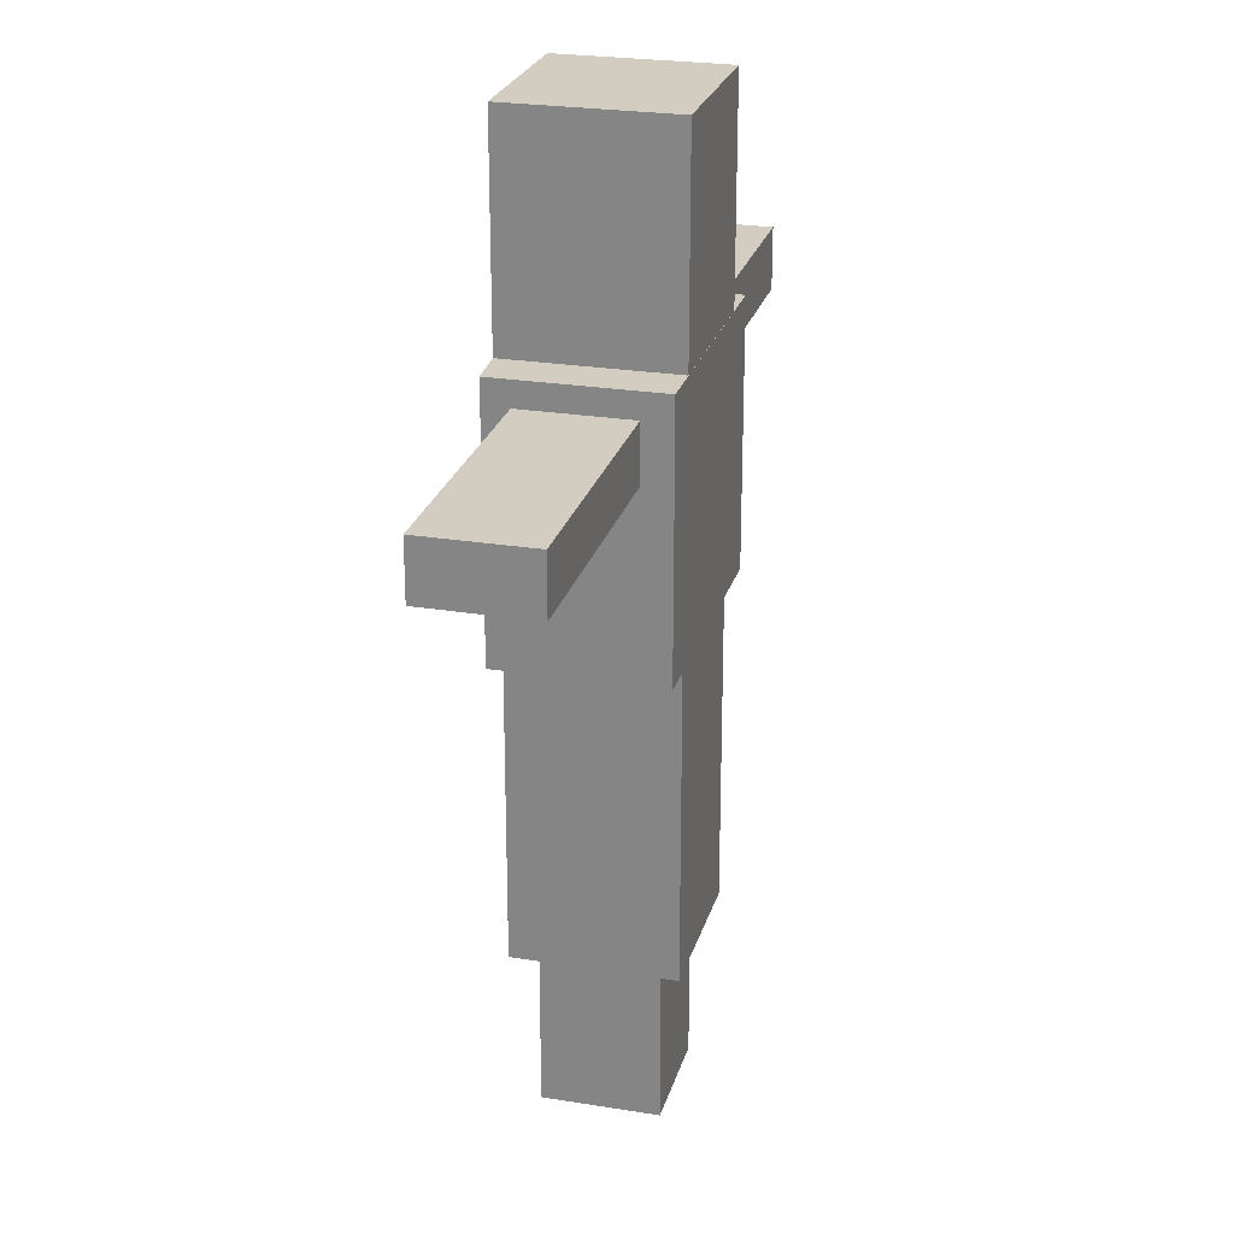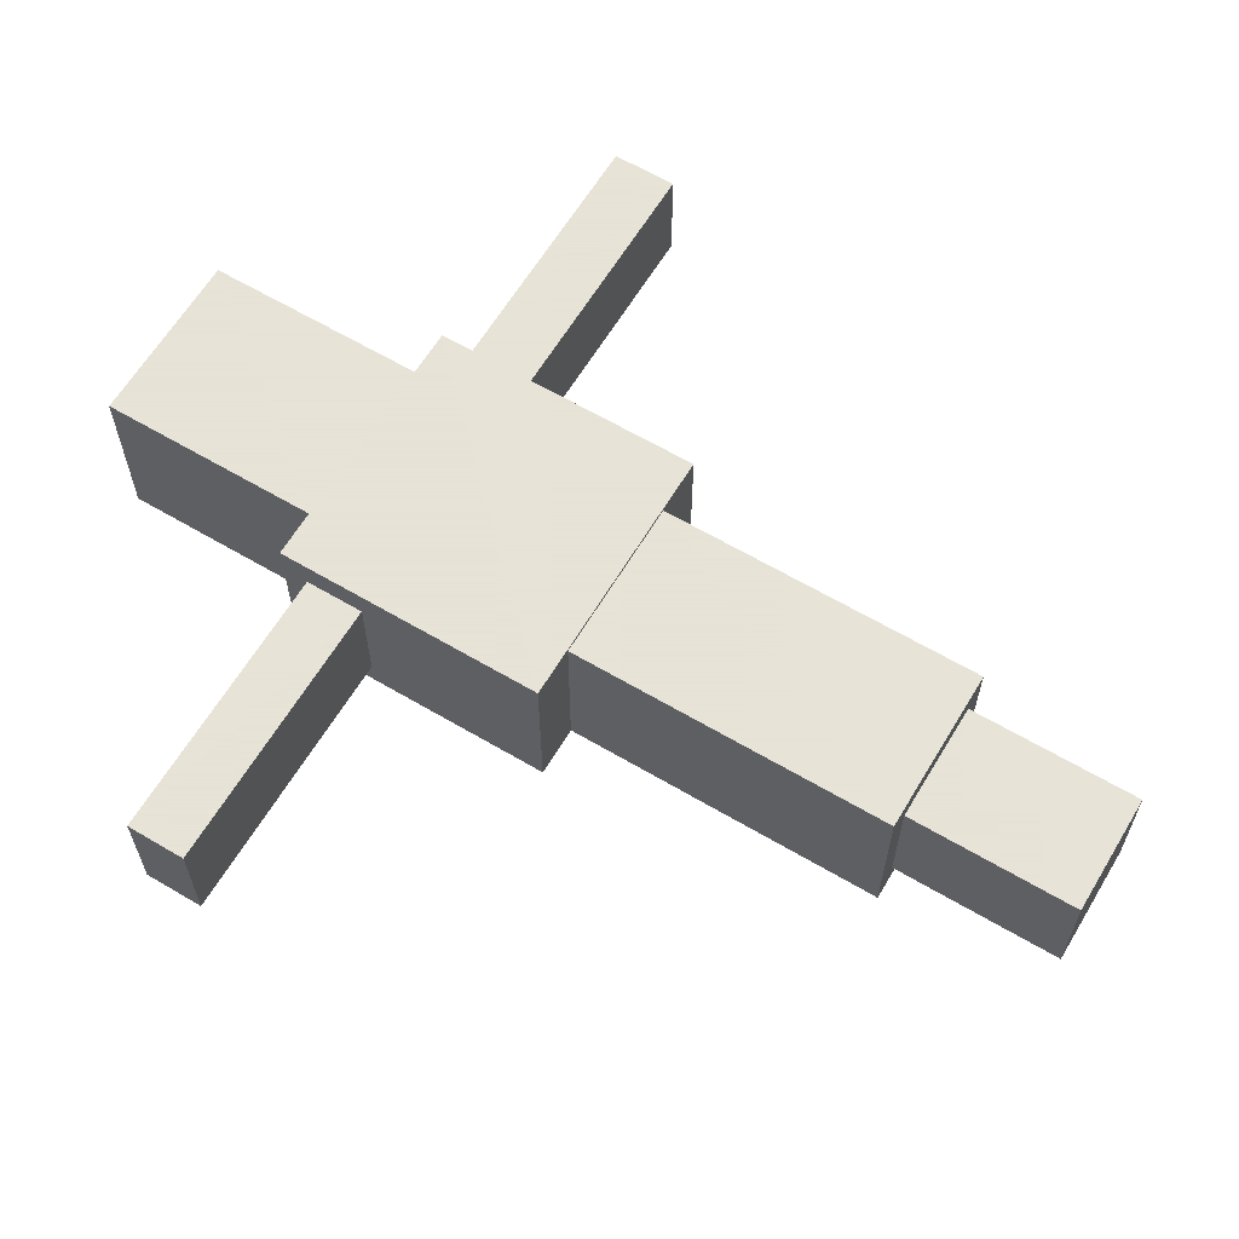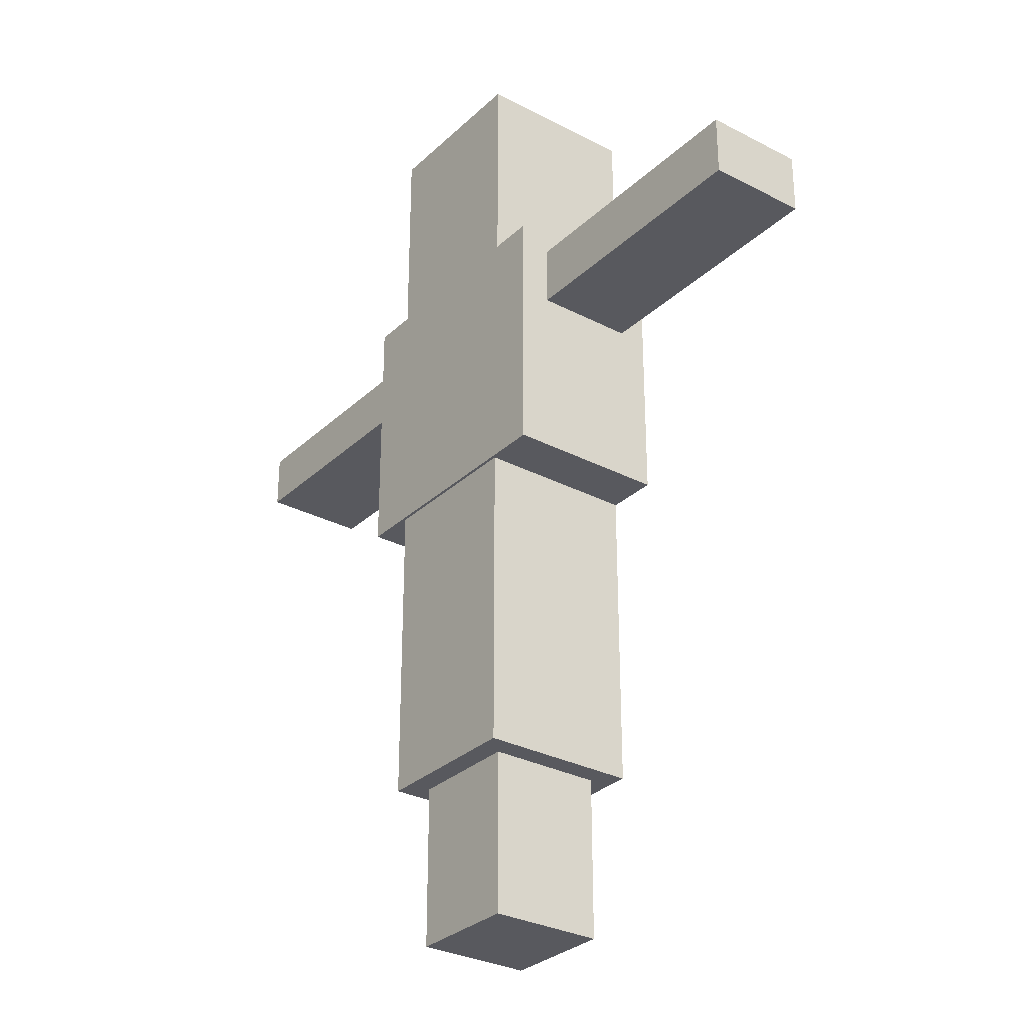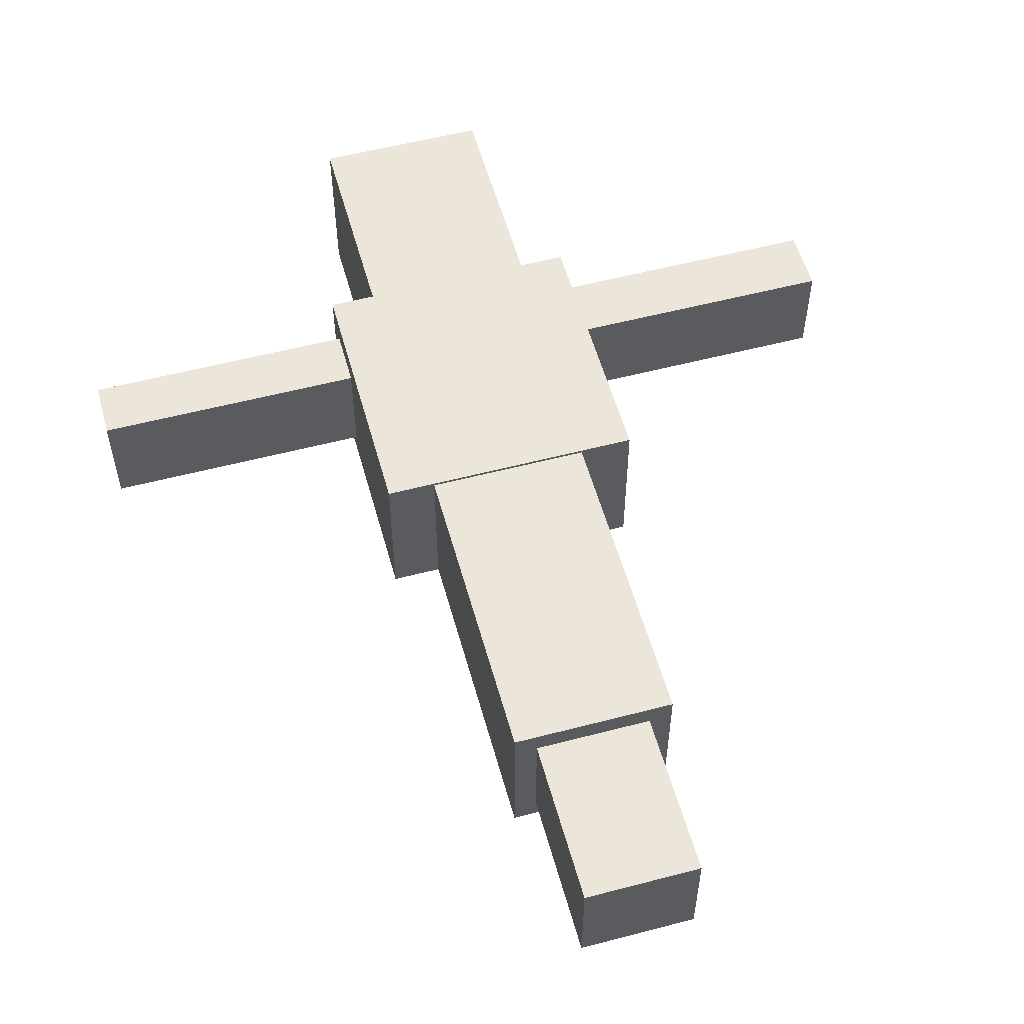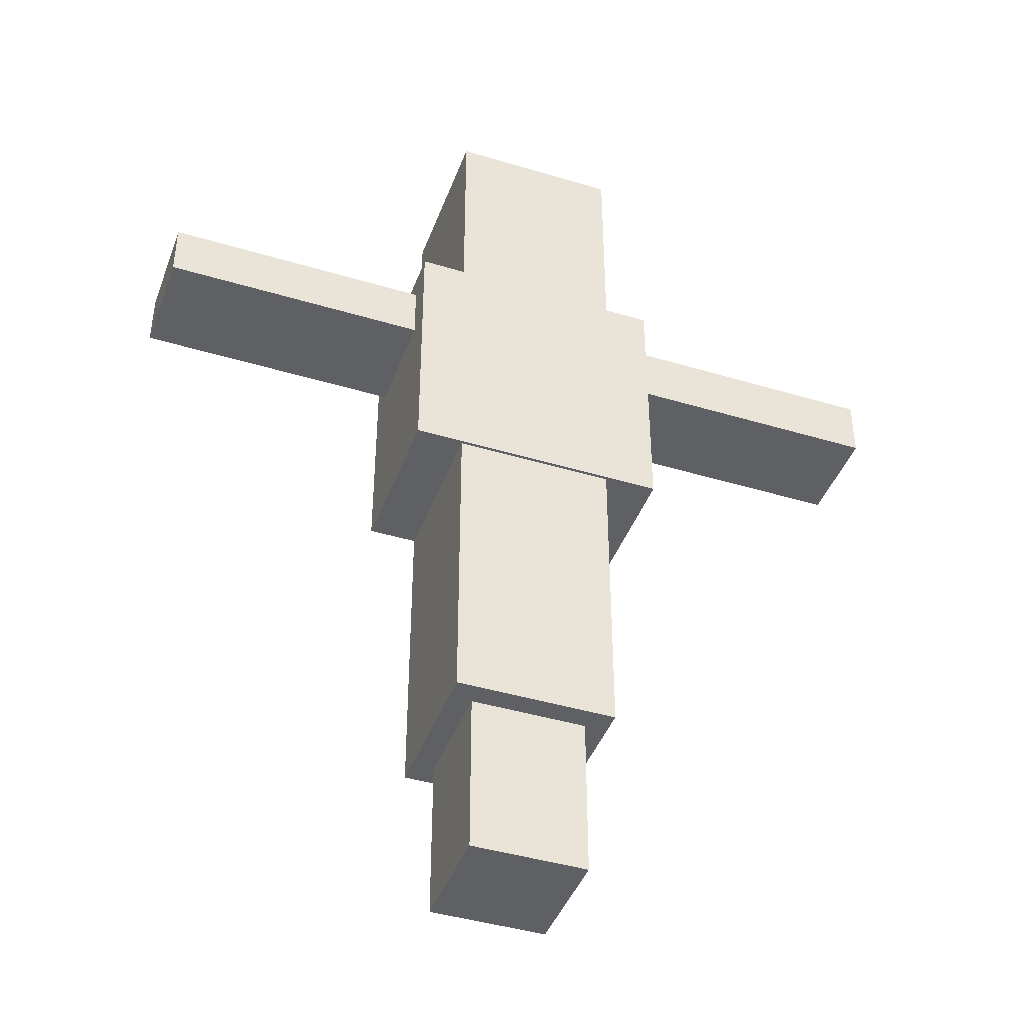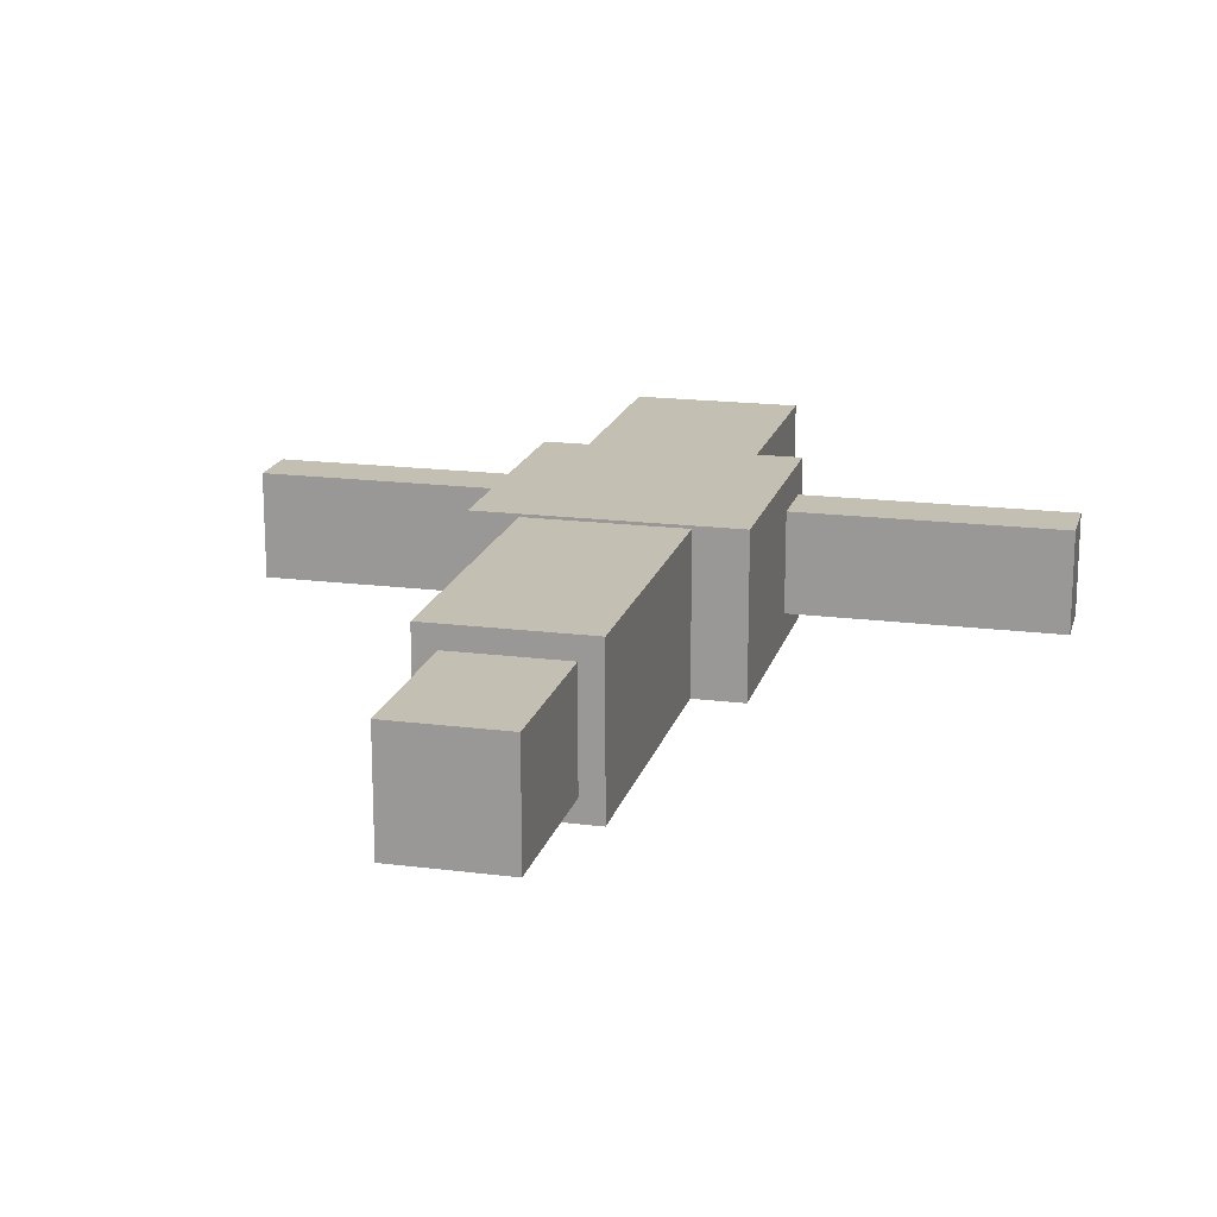
<metadata>
{"format":"obj","ext":"obj","renderer":"f3d","projection":"perspective","resolution":1024,"background":"white","views":[{"elev":24.8,"azim":-75.2,"up":"+Y"},{"elev":62.8,"azim":-59.1,"up":"+Z"},{"elev":-30.3,"azim":52.9,"up":"+Y"},{"elev":55.6,"azim":-15.4,"up":"+Z"},{"elev":-42.8,"azim":-19.7,"up":"+Y"},{"elev":17.7,"azim":14.1,"up":"+Z"}]}
</metadata>
<code>
o Target_Dummy_Hitbox_Cube.001
v -0.3245 -0.02208 -0.08949
v -0.3245 0.6031 -0.08949
v -0.3245 -0.02208 -0.5274
v -0.3245 0.6031 -0.5274
v 0.1135 -0.02208 -0.08949
v 0.1135 0.6031 -0.08949
v 0.1135 -0.02208 -0.5274
v 0.1135 0.6031 -0.5274
v -0.41 0.6031 -0.003953
v -0.41 0.6031 -0.613
v 0.199 0.6031 -0.003953
v 0.199 0.6031 -0.613
v -0.41 1.801 -0.003953
v -0.41 1.801 -0.613
v 0.199 1.801 -0.003953
v 0.199 1.801 -0.613
v -0.594 2.488 -0.1023
v -0.594 2.488 -0.5146
v 0.3989 2.485 -0.1148
v 0.3989 2.485 -0.5021
v -0.594 2.705 -0.1023
v -0.594 2.705 -0.5146
v 0.3989 2.724 -0.1148
v 0.3989 2.724 -0.5021
v -0.594 1.801 0.007485
v -0.594 1.801 -0.6137
v -0.4208 2.8 0.00685
v -0.4208 2.8 -0.6238
v -1.617 2.488 -0.1023
v -1.617 2.488 -0.5146
v -1.617 2.705 -0.1023
v -1.617 2.705 -0.5146
v 0.3989 1.801 -0.6137
v 0.3989 1.801 0.007485
v 0.2256 2.8 -0.6238
v 0.2256 2.8 0.00685
v 1.434 2.485 -0.5021
v 1.434 2.485 -0.1148
v 1.434 2.724 -0.5021
v 1.434 2.724 -0.1148
v -0.594 2.8 0.007485
v -0.594 2.8 -0.6137
v 0.3989 2.8 -0.6137
v 0.3989 2.8 0.007485
v -0.4208 3.615 0.00685
v -0.4208 3.615 -0.6238
v 0.2256 3.615 -0.6238
v 0.2256 3.615 0.00685
f 1 2 4 3
f 3 4 8 7
f 7 8 6 5
f 5 6 2 1
f 3 7 5 1
f 8 4 10 12
f 11 12 16 15
f 6 8 12 11
f 4 2 9 10
f 2 6 11 9
f 13 15 34 25
f 10 9 13 14
f 9 11 15 13
f 12 10 14 16
f 20 24 39 37
f 16 14 26 33
f 15 16 33 34
f 14 13 25 26
f 36 35 47 48
f 22 18 30 32
f 25 34 44 41
f 33 26 42 43
f 17 18 26 25
f 22 21 41 42
f 21 17 25 41
f 18 22 42 26
f 30 29 31 32
f 21 22 32 31
f 17 21 31 29
f 18 17 29 30
f 20 19 34 33
f 23 24 43 44
f 24 20 33 43
f 19 23 44 34
f 38 37 39 40
f 19 20 37 38
f 23 19 38 40
f 24 23 40 39
f 27 28 42 41
f 28 35 43 42
f 35 36 44 43
f 36 27 41 44
f 47 46 45 48
f 28 27 45 46
f 27 36 48 45
f 35 28 46 47

</code>
